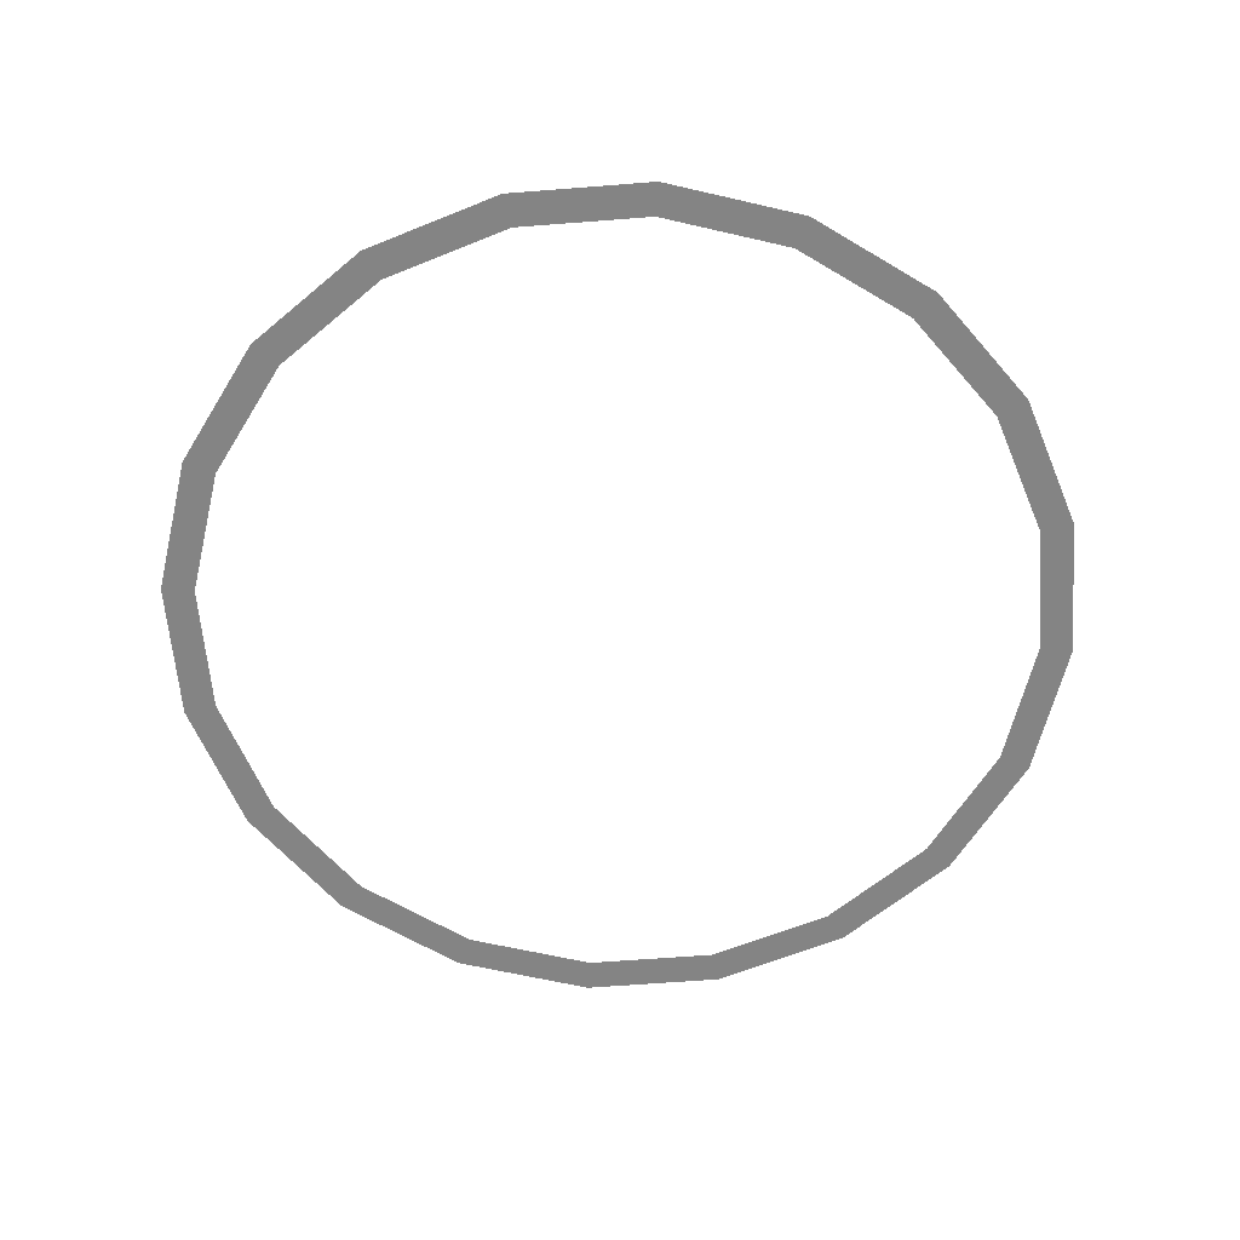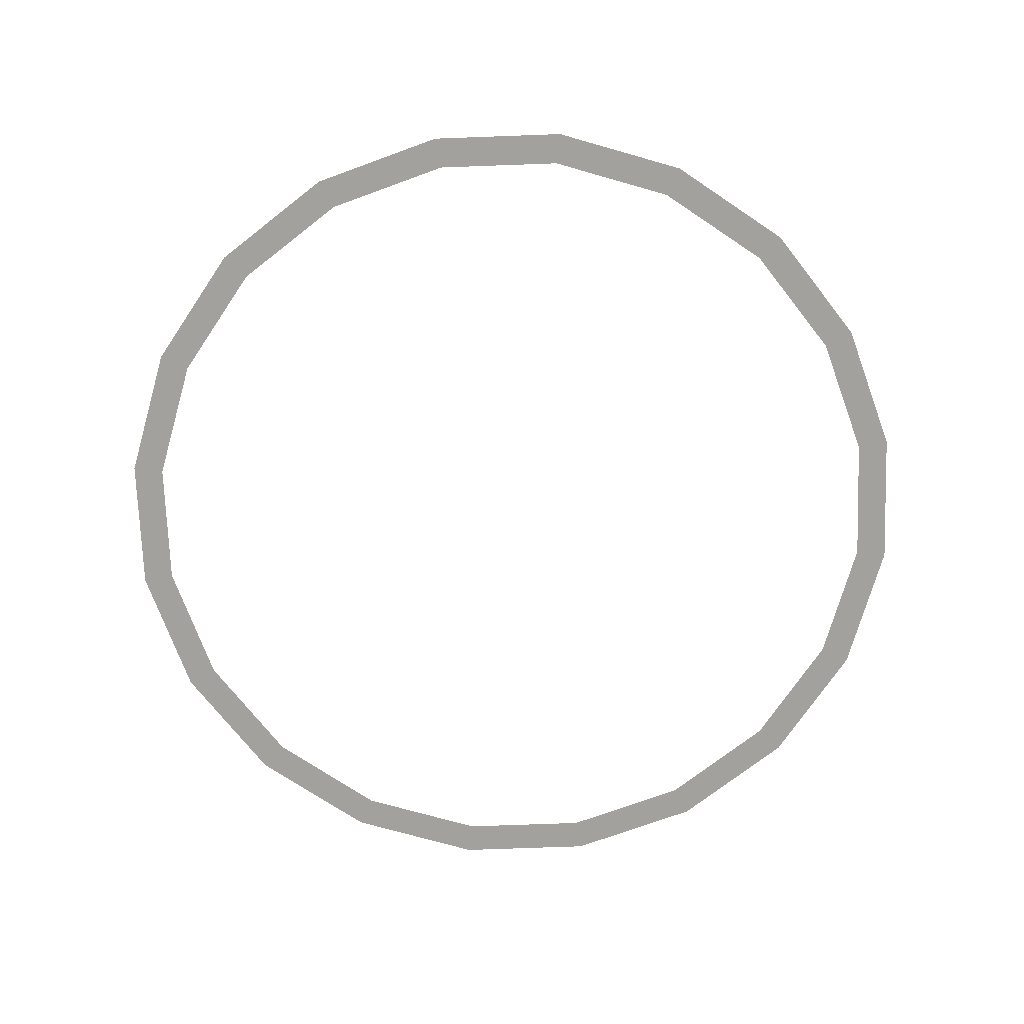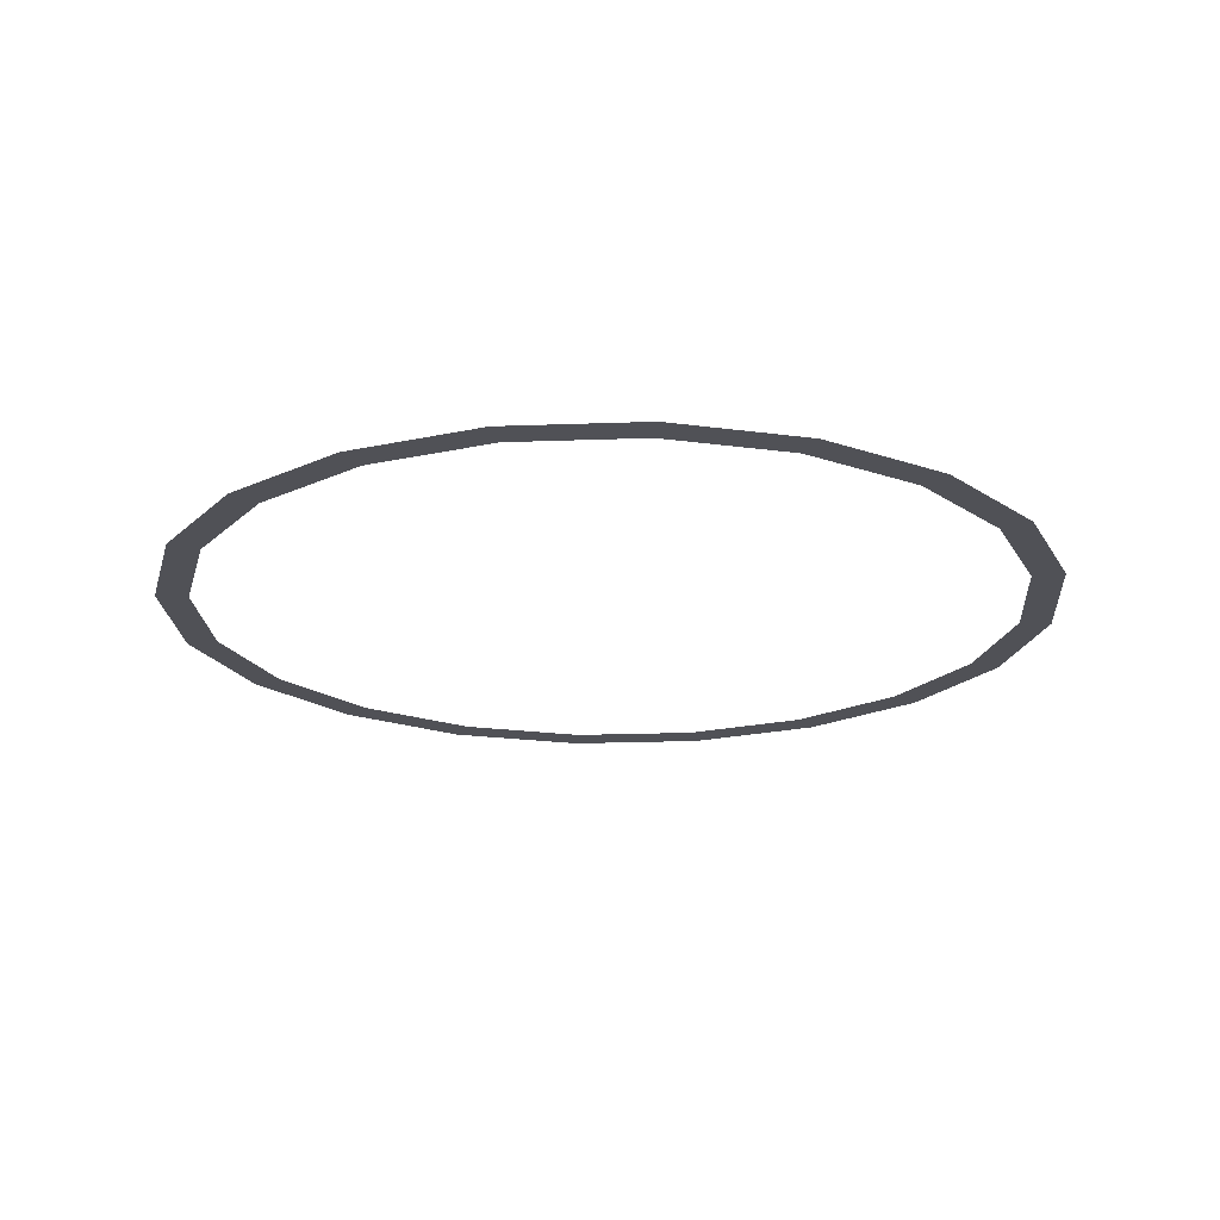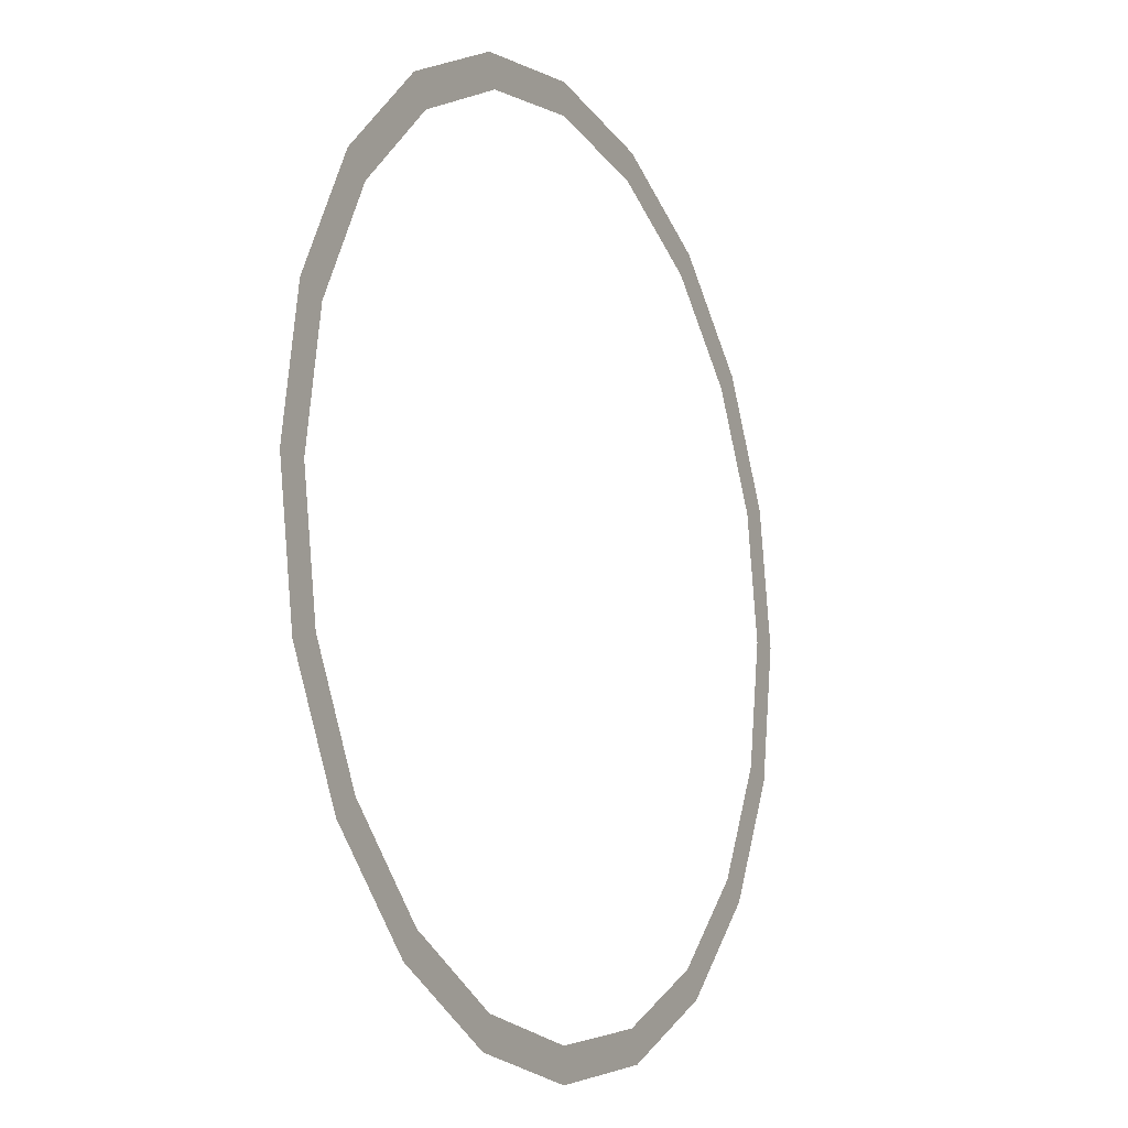
<metadata>
{"format":"obj","ext":"obj","renderer":"f3d","projection":"perspective","resolution":1024,"background":"white","views":[{"elev":-61.3,"azim":157.6,"up":"+Y"},{"elev":-72.1,"azim":-42.9,"up":"+Y"},{"elev":-20.4,"azim":102.9,"up":"+Y"},{"elev":-12.4,"azim":-62.2,"up":"+Z"}]}
</metadata>
<code>
g Ring1
v -0.1854 0 0.5706
v -0.2001 0 0.6158
v -0.3806 0 0.5238
v -0.3527 0 0.4854
v 0 0 0.6
v -0.5238 0 0.3806
v 0 0 0.6475
v -0.4854 0 0.3527
v 0.1854 0 0.5706
v -0.6158 0 0.2001
v 0.2001 0 0.6158
v -0.5706 0 0.1854
v 0.3527 0 0.4854
v -0.6475 0 7.153e-08
v 0.3806 0 0.5238
v -0.6 0 7.153e-08
v 0.4854 0 0.3527
v -0.6158 0 -0.2001
v 0.5238 0 0.3806
v -0.5706 0 -0.1854
v 0.5706 0 0.1854
v -0.5238 0 -0.3806
v 0.6158 0 0.2001
v -0.4854 0 -0.3527
v 0.6 0 0
v -0.3806 0 -0.5238
v 0.6475 0 0
v -0.3527 0 -0.4854
v 0.5706 0 -0.1854
v -0.2001 0 -0.6158
v 0.6158 0 -0.2001
v -0.1854 0 -0.5706
v 0.4854 0 -0.3527
v 0 0 -0.6475
v 0.5238 0 -0.3806
v 0 0 -0.6
v 0.3527 0 -0.4854
v 0.2001 0 -0.6158
v 0.3806 0 -0.5238
v 0.1854 0 -0.5706
g Ring1_0
f 3 2 1
f 4 3 1
f 1 2 5
f 6 3 4
f 2 7 5
f 8 6 4
f 5 7 9
f 10 6 8
f 7 11 9
f 12 10 8
f 9 11 13
f 14 10 12
f 11 15 13
f 16 14 12
f 13 15 17
f 18 14 16
f 15 19 17
f 20 18 16
f 17 19 21
f 22 18 20
f 19 23 21
f 24 22 20
f 21 23 25
f 26 22 24
f 23 27 25
f 28 26 24
f 25 27 29
f 30 26 28
f 27 31 29
f 32 30 28
f 29 31 33
f 34 30 32
f 31 35 33
f 36 34 32
f 33 35 37
f 38 34 36
f 35 39 37
f 40 38 36
f 37 39 40
f 39 38 40

</code>
